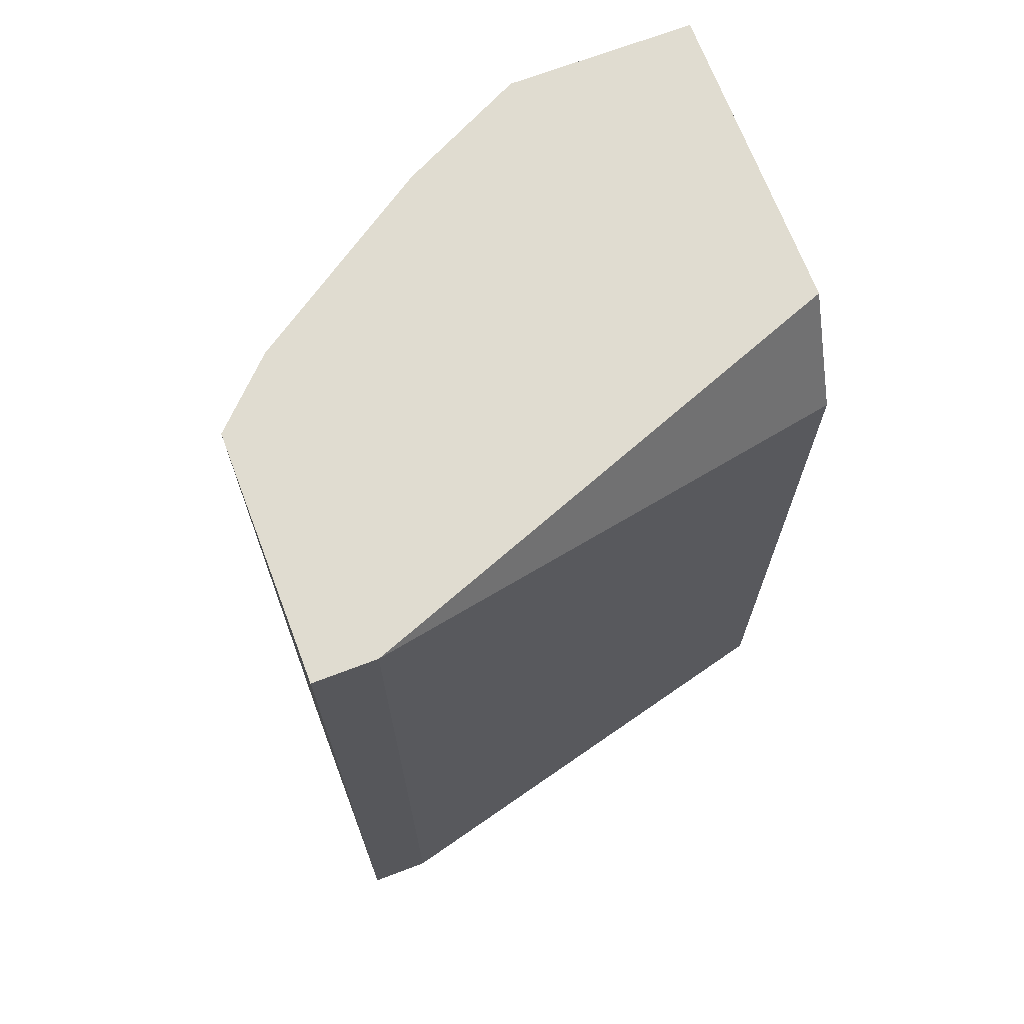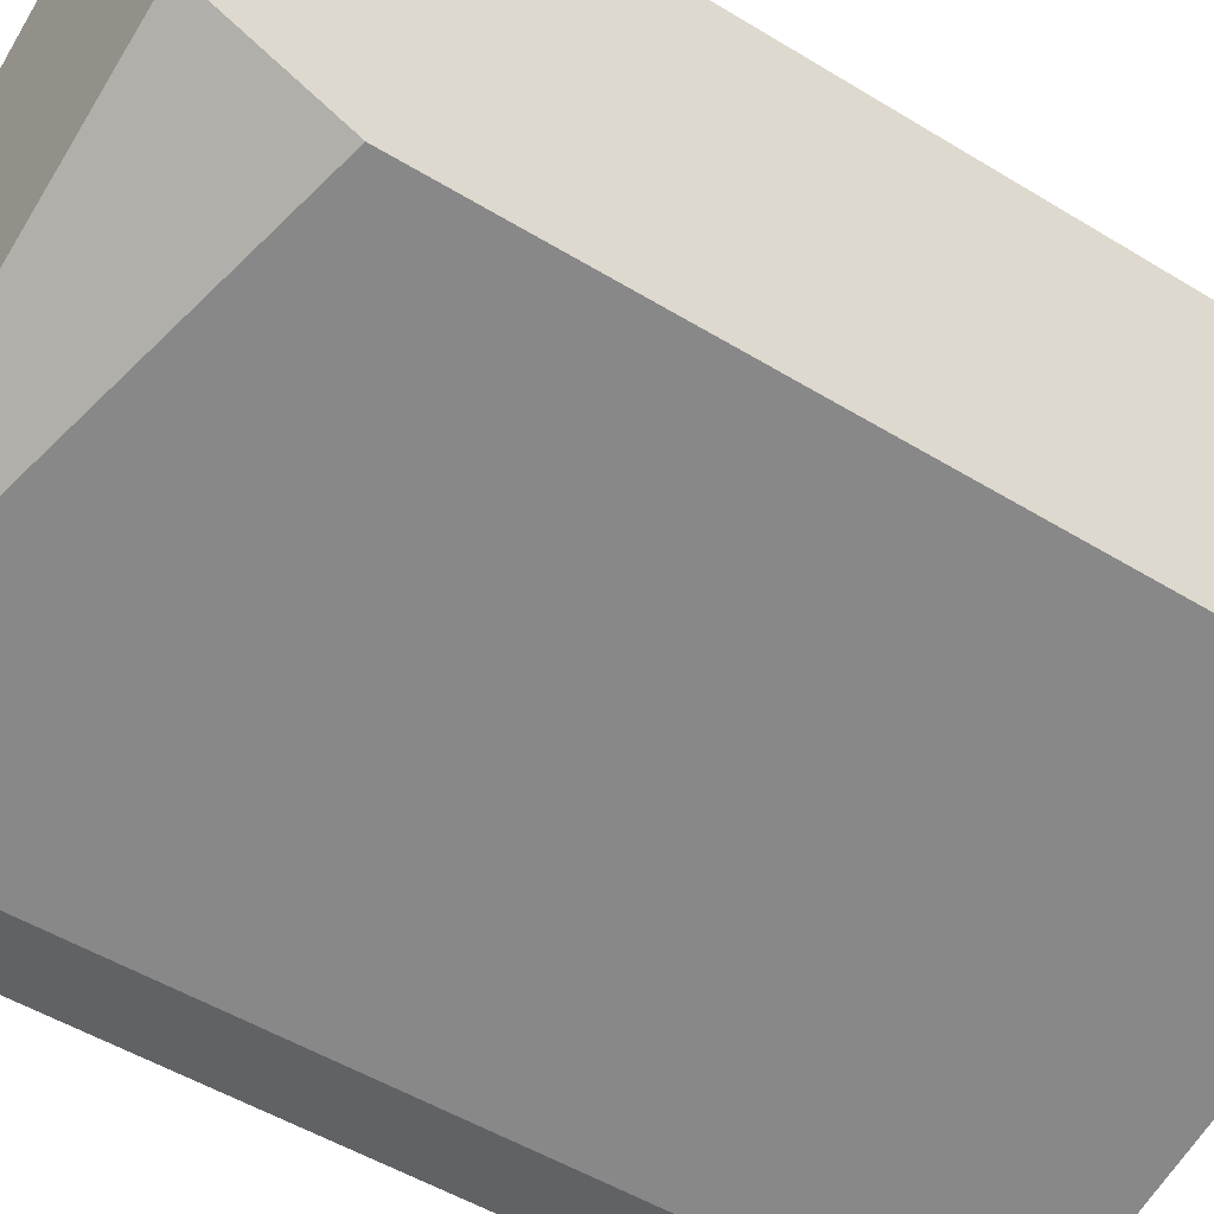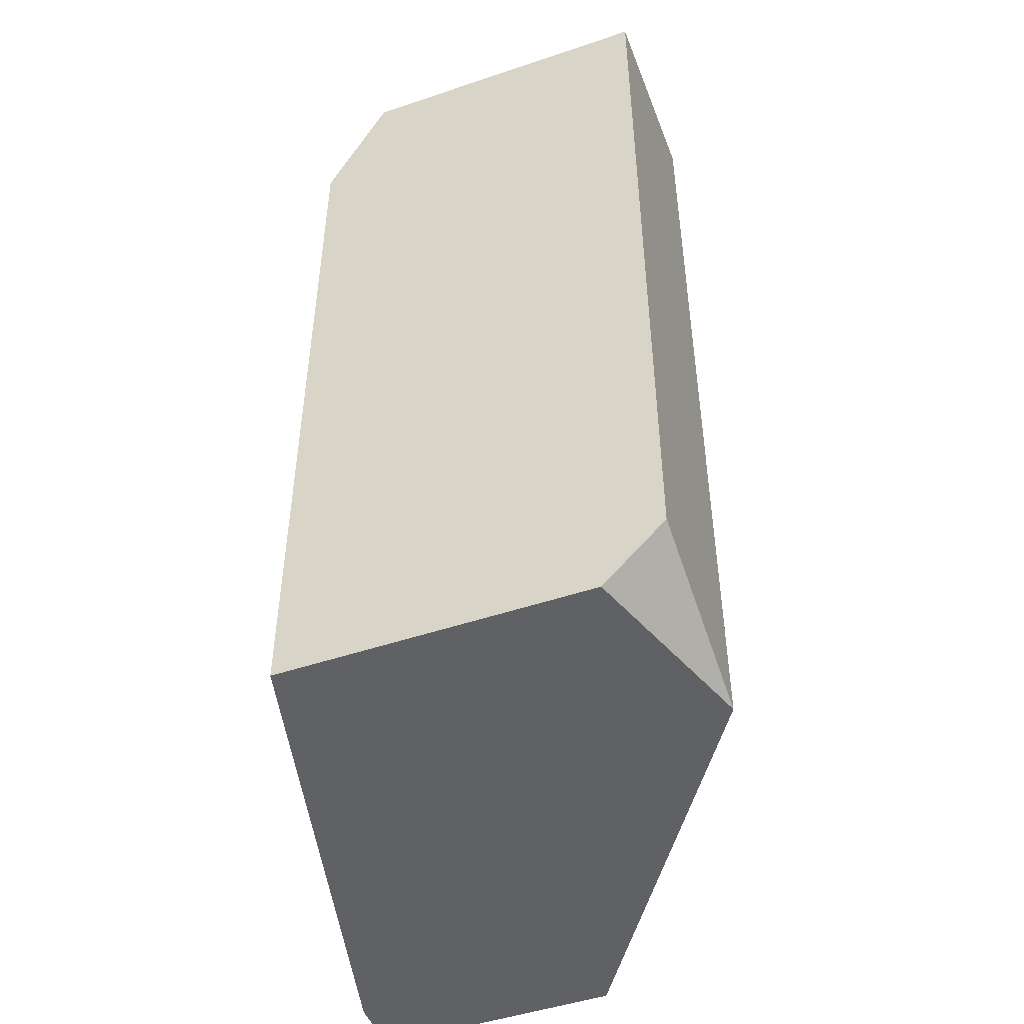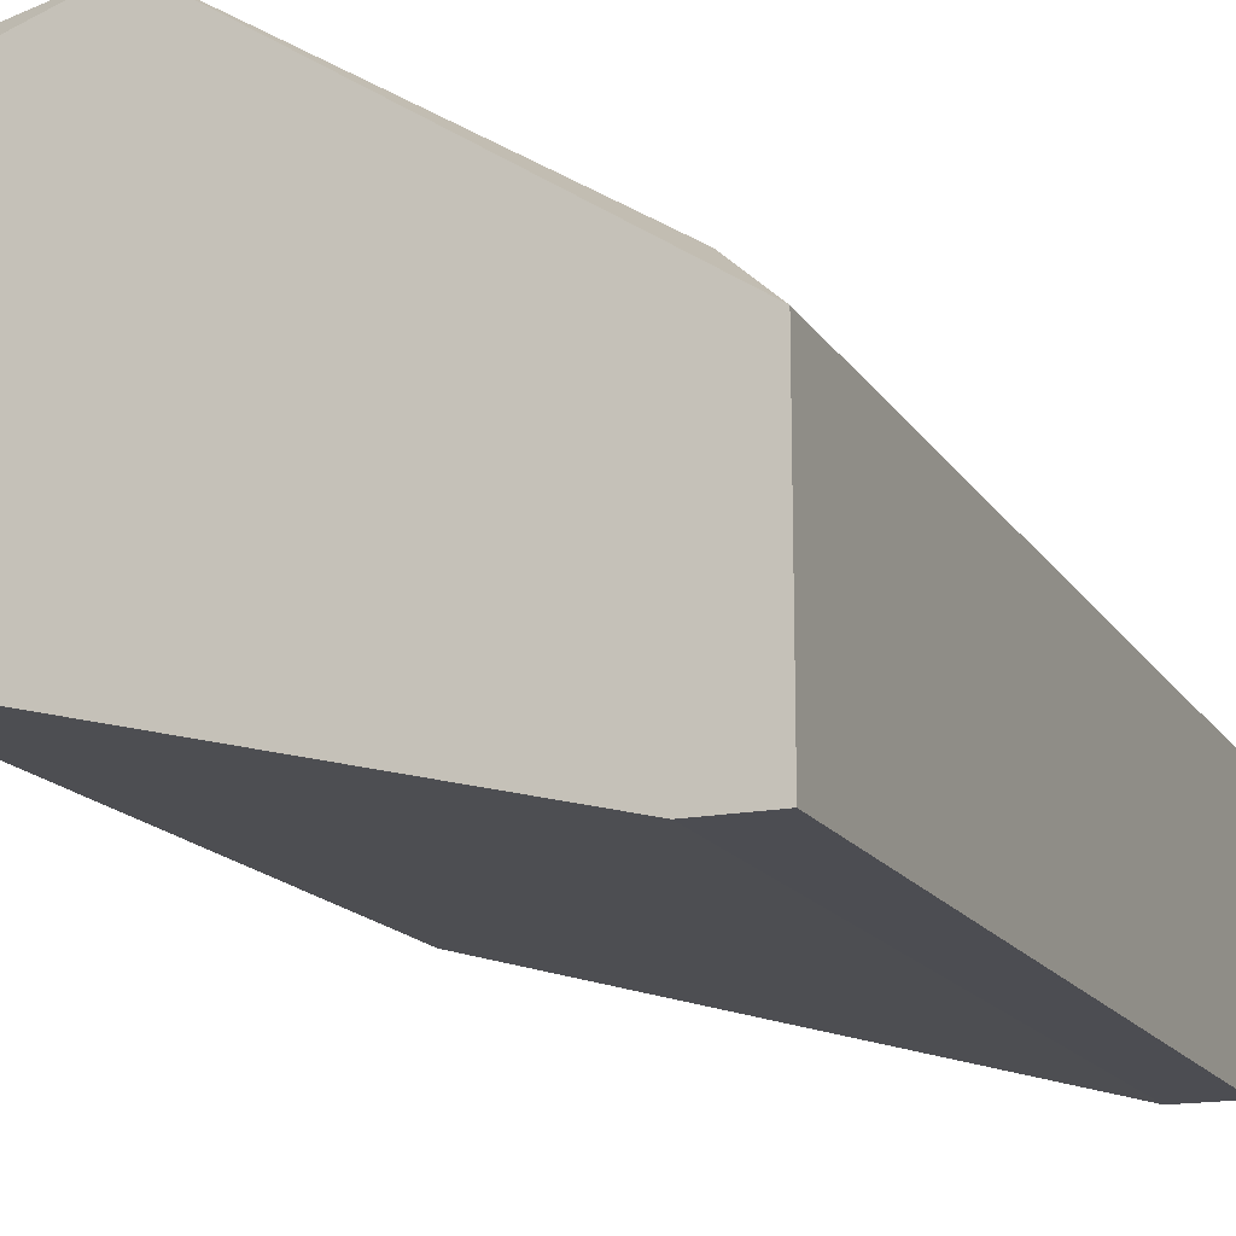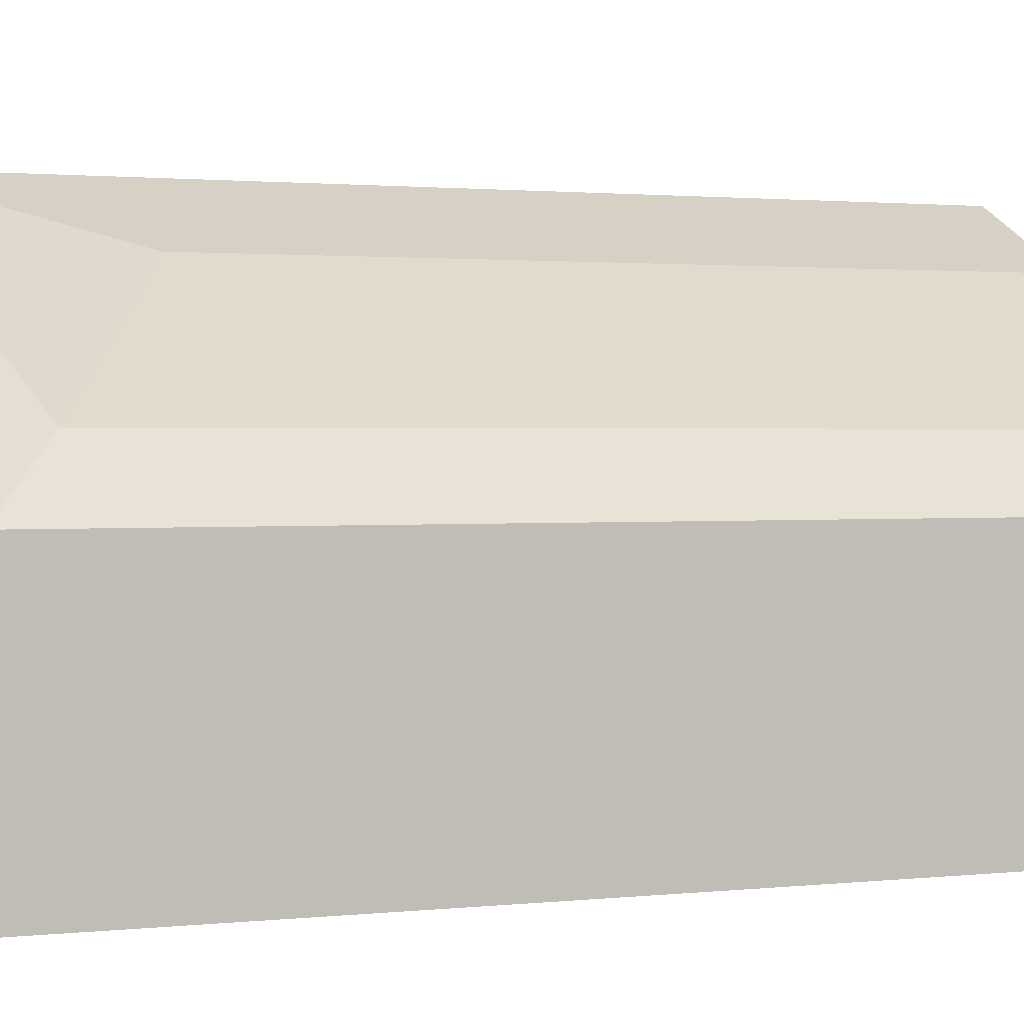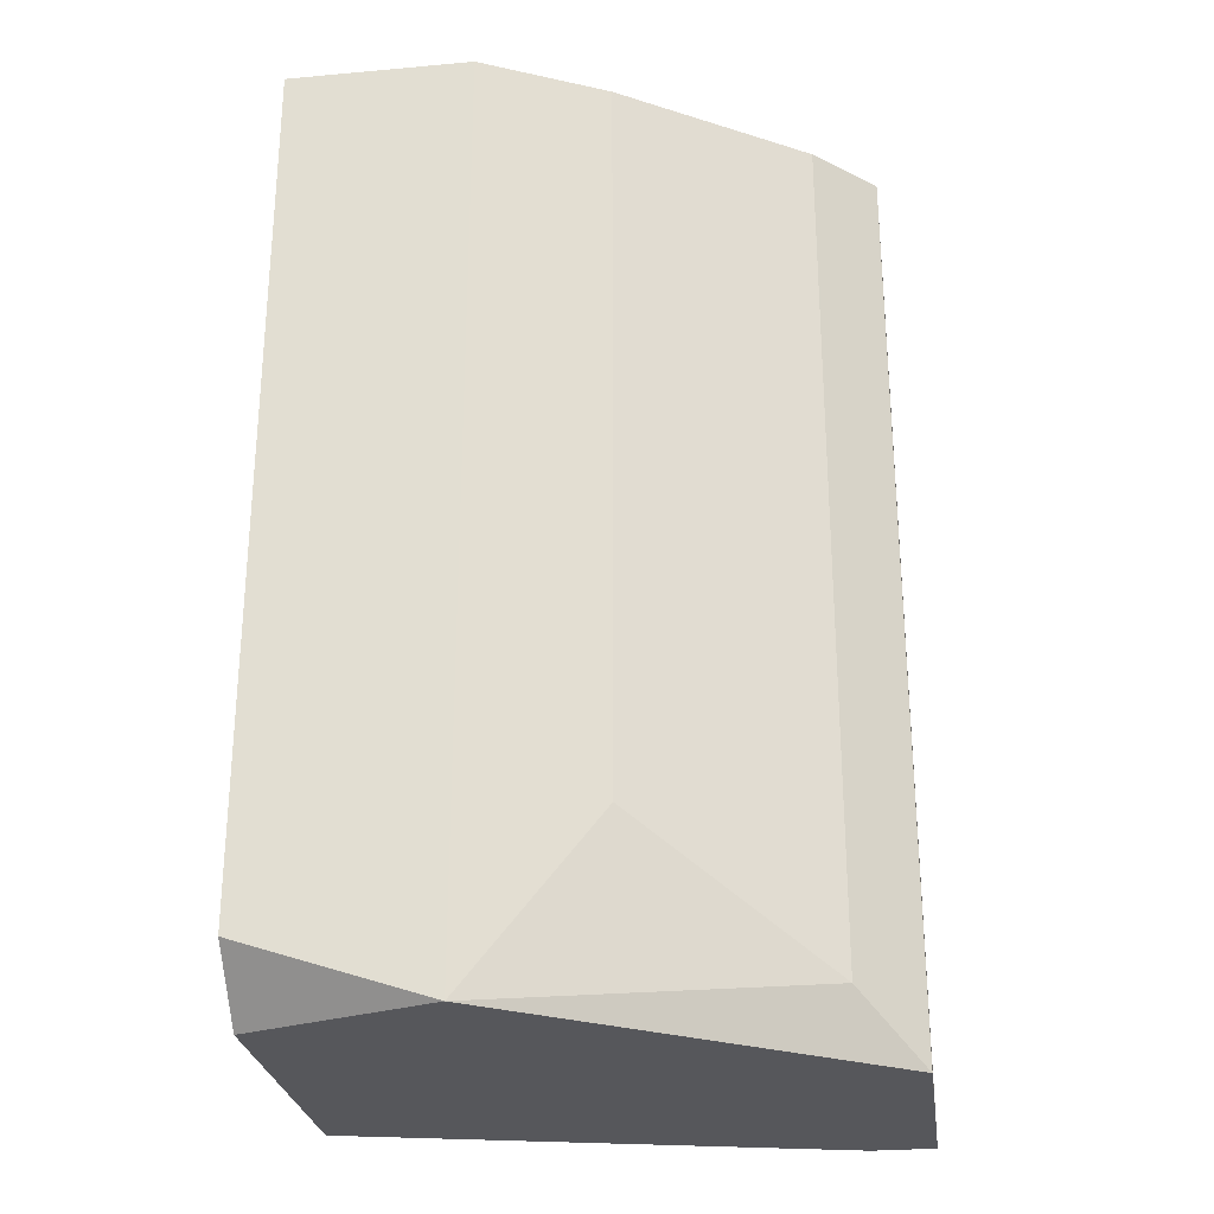
<metadata>
{"format":"obj","ext":"obj","renderer":"f3d","projection":"perspective","resolution":1024,"background":"white","views":[{"elev":69.5,"azim":-20.8,"up":"+Z"},{"elev":-50.6,"azim":56.2,"up":"+Y"},{"elev":-48.5,"azim":110.6,"up":"+Z"},{"elev":-16.3,"azim":-157.8,"up":"+Y"},{"elev":1.4,"azim":-113.1,"up":"+Y"},{"elev":-27.3,"azim":-172.1,"up":"+Z"}]}
</metadata>
<code>
v -0.01906 0.02725 0.06908
v -0.01906 0.02725 0.03396
v -0.01906 0.03896 0.03631
v -0.01906 0.03896 0.06908
v -0.01203 0.04364 0.04099
v -0.01203 0.04364 0.06908
v -0.007356 0.04598 0.06908
v -0.007356 0.04598 0.03396
v -0.000331 0.03194 0.0644
v -0.000331 0.03194 0.03396
v -0.000331 0.03428 0.06908
v -0.000331 0.04364 0.03396
v -0.000331 0.04598 0.03631
v -0.000331 0.04598 0.06908
v -0.0214 0.02725 0.06908
v -0.0214 0.02725 0.03396
v -0.0214 0.03662 0.06908
v -0.0214 0.03662 0.03396
f 7 5 6
f 7 14 8
f 16 8 10
f 14 7 1
f 1 7 17
f 10 14 9
f 1 10 9
f 8 16 18
f 16 17 18
f 8 14 13
f 14 10 13
f 14 1 11
f 9 14 11
f 1 9 11
f 16 1 15
f 1 17 15
f 17 16 15
f 17 7 4
f 18 17 4
f 7 8 5
f 16 10 2
f 10 1 2
f 1 16 2
f 8 18 3
f 18 4 3
f 4 5 3
f 5 8 3
f 10 8 12
f 8 13 12
f 13 10 12
f 4 7 6
f 5 4 6

</code>
